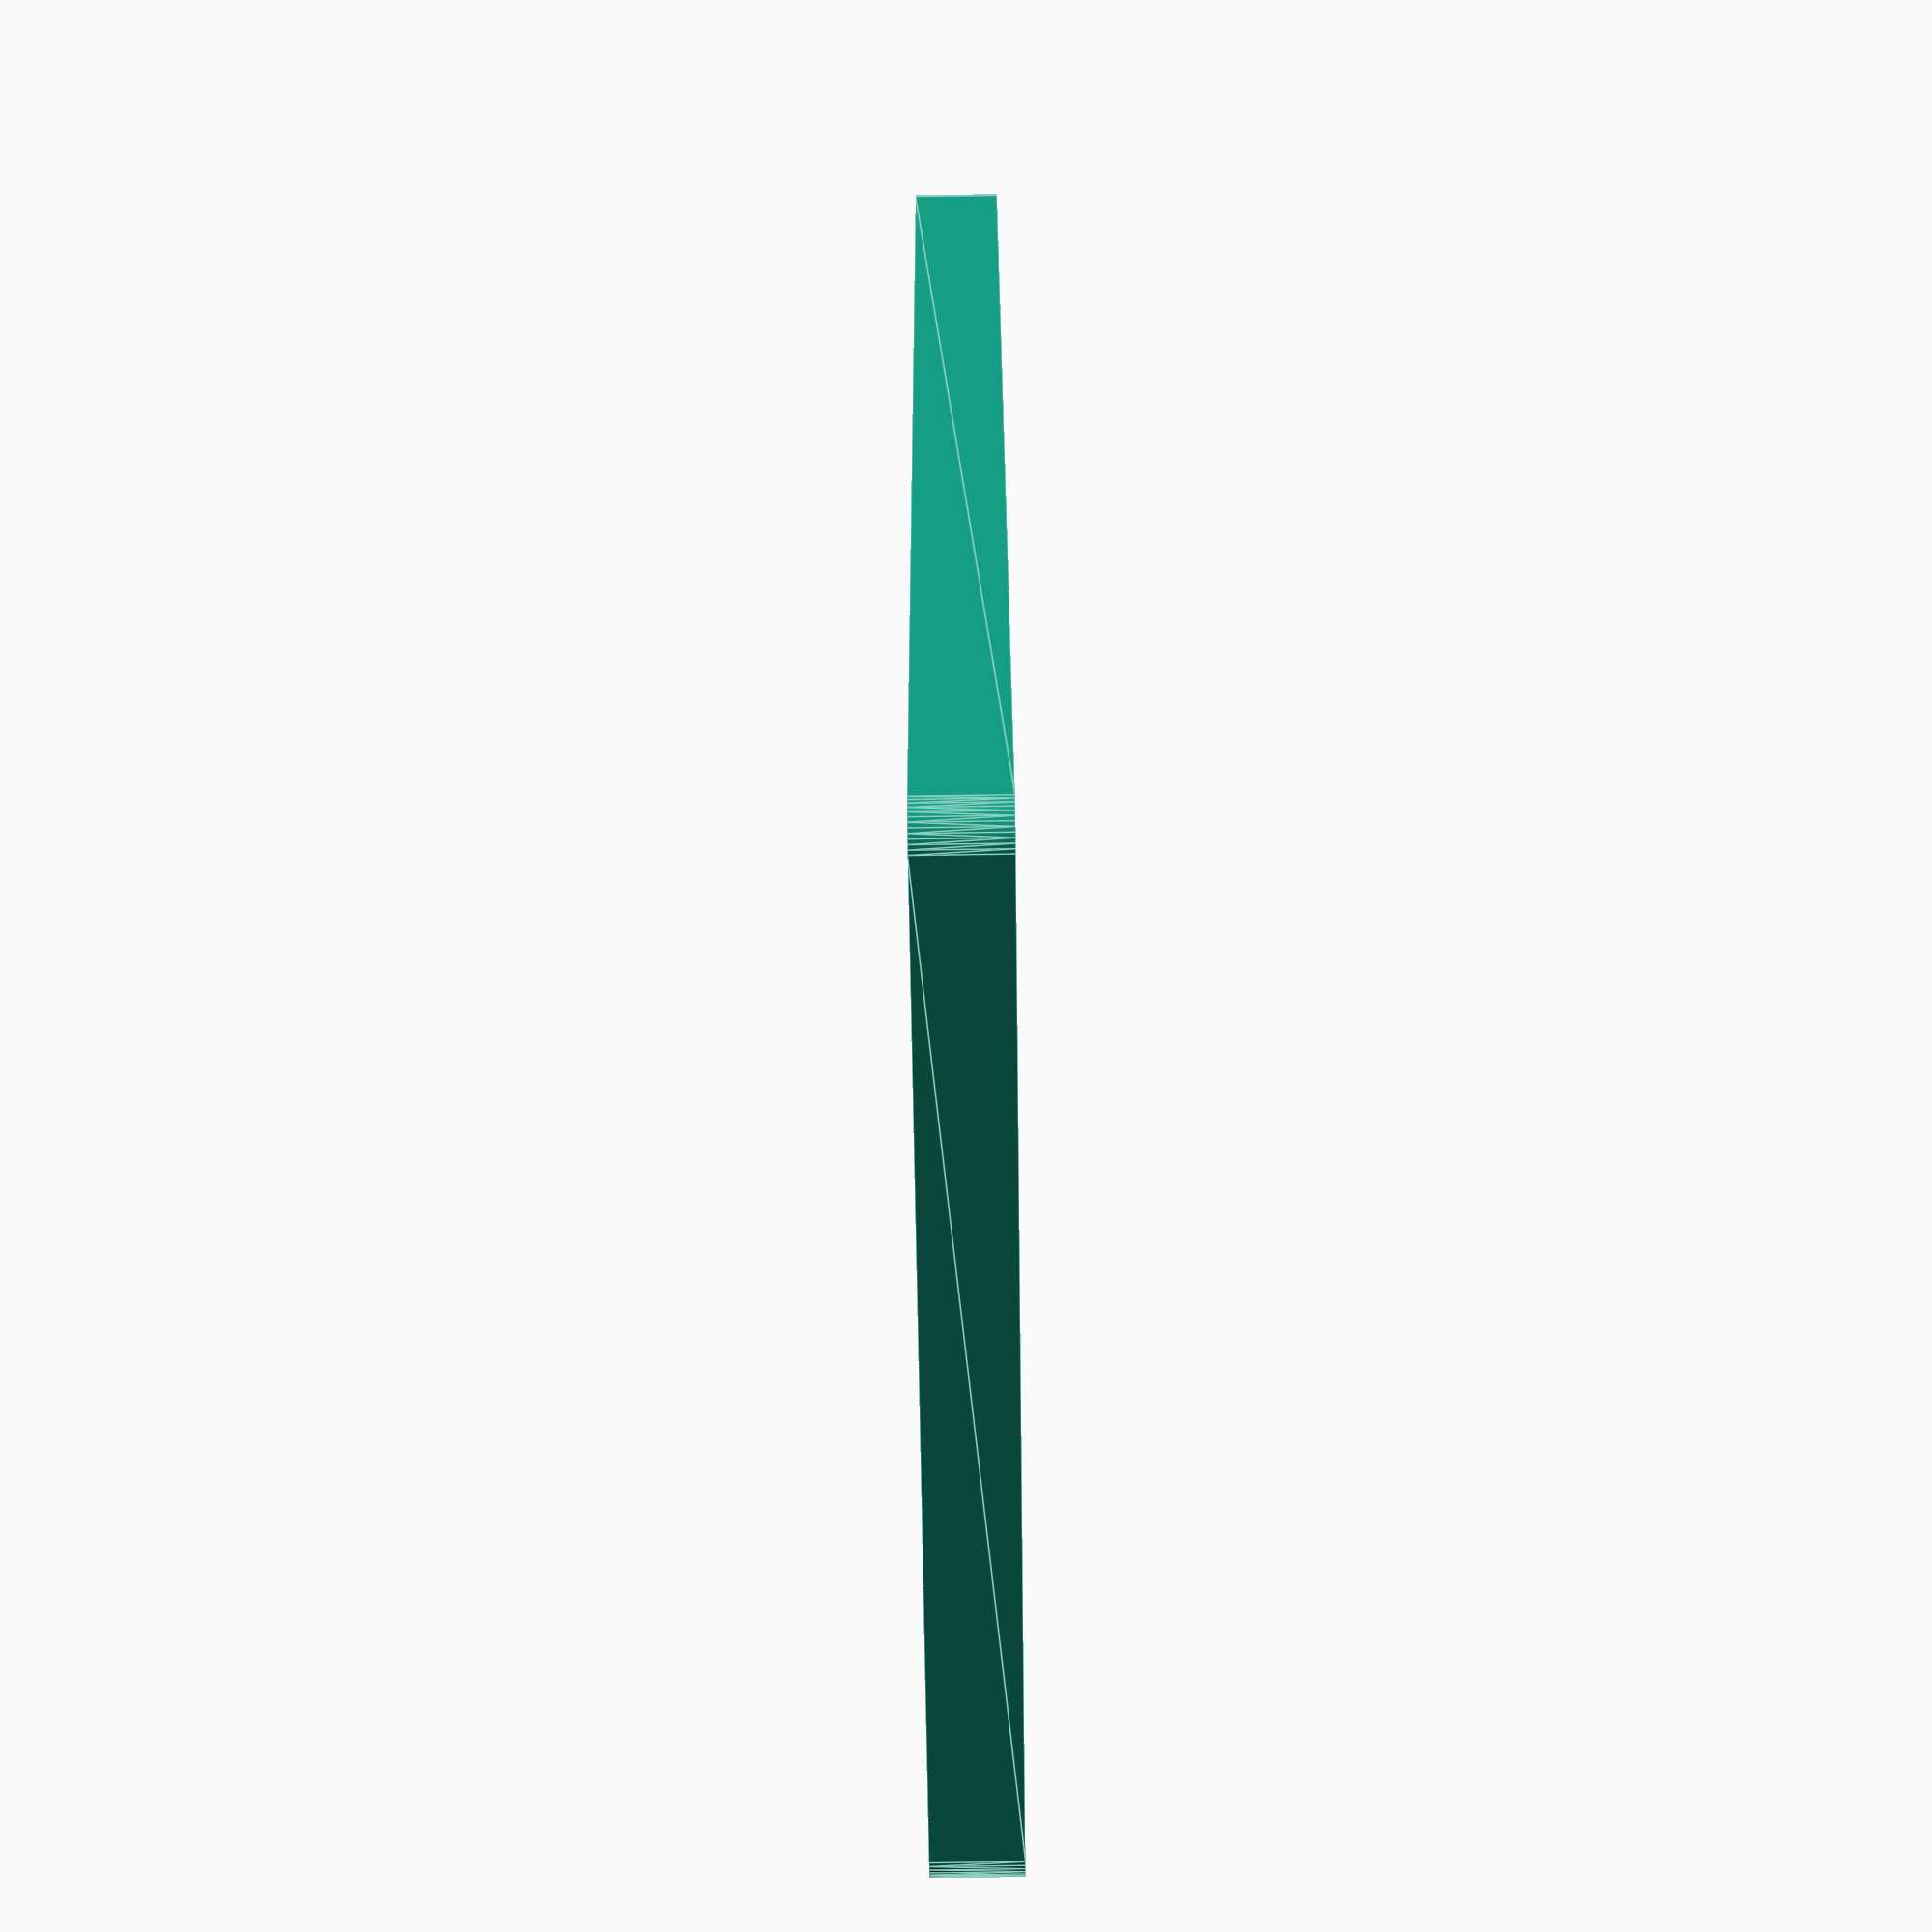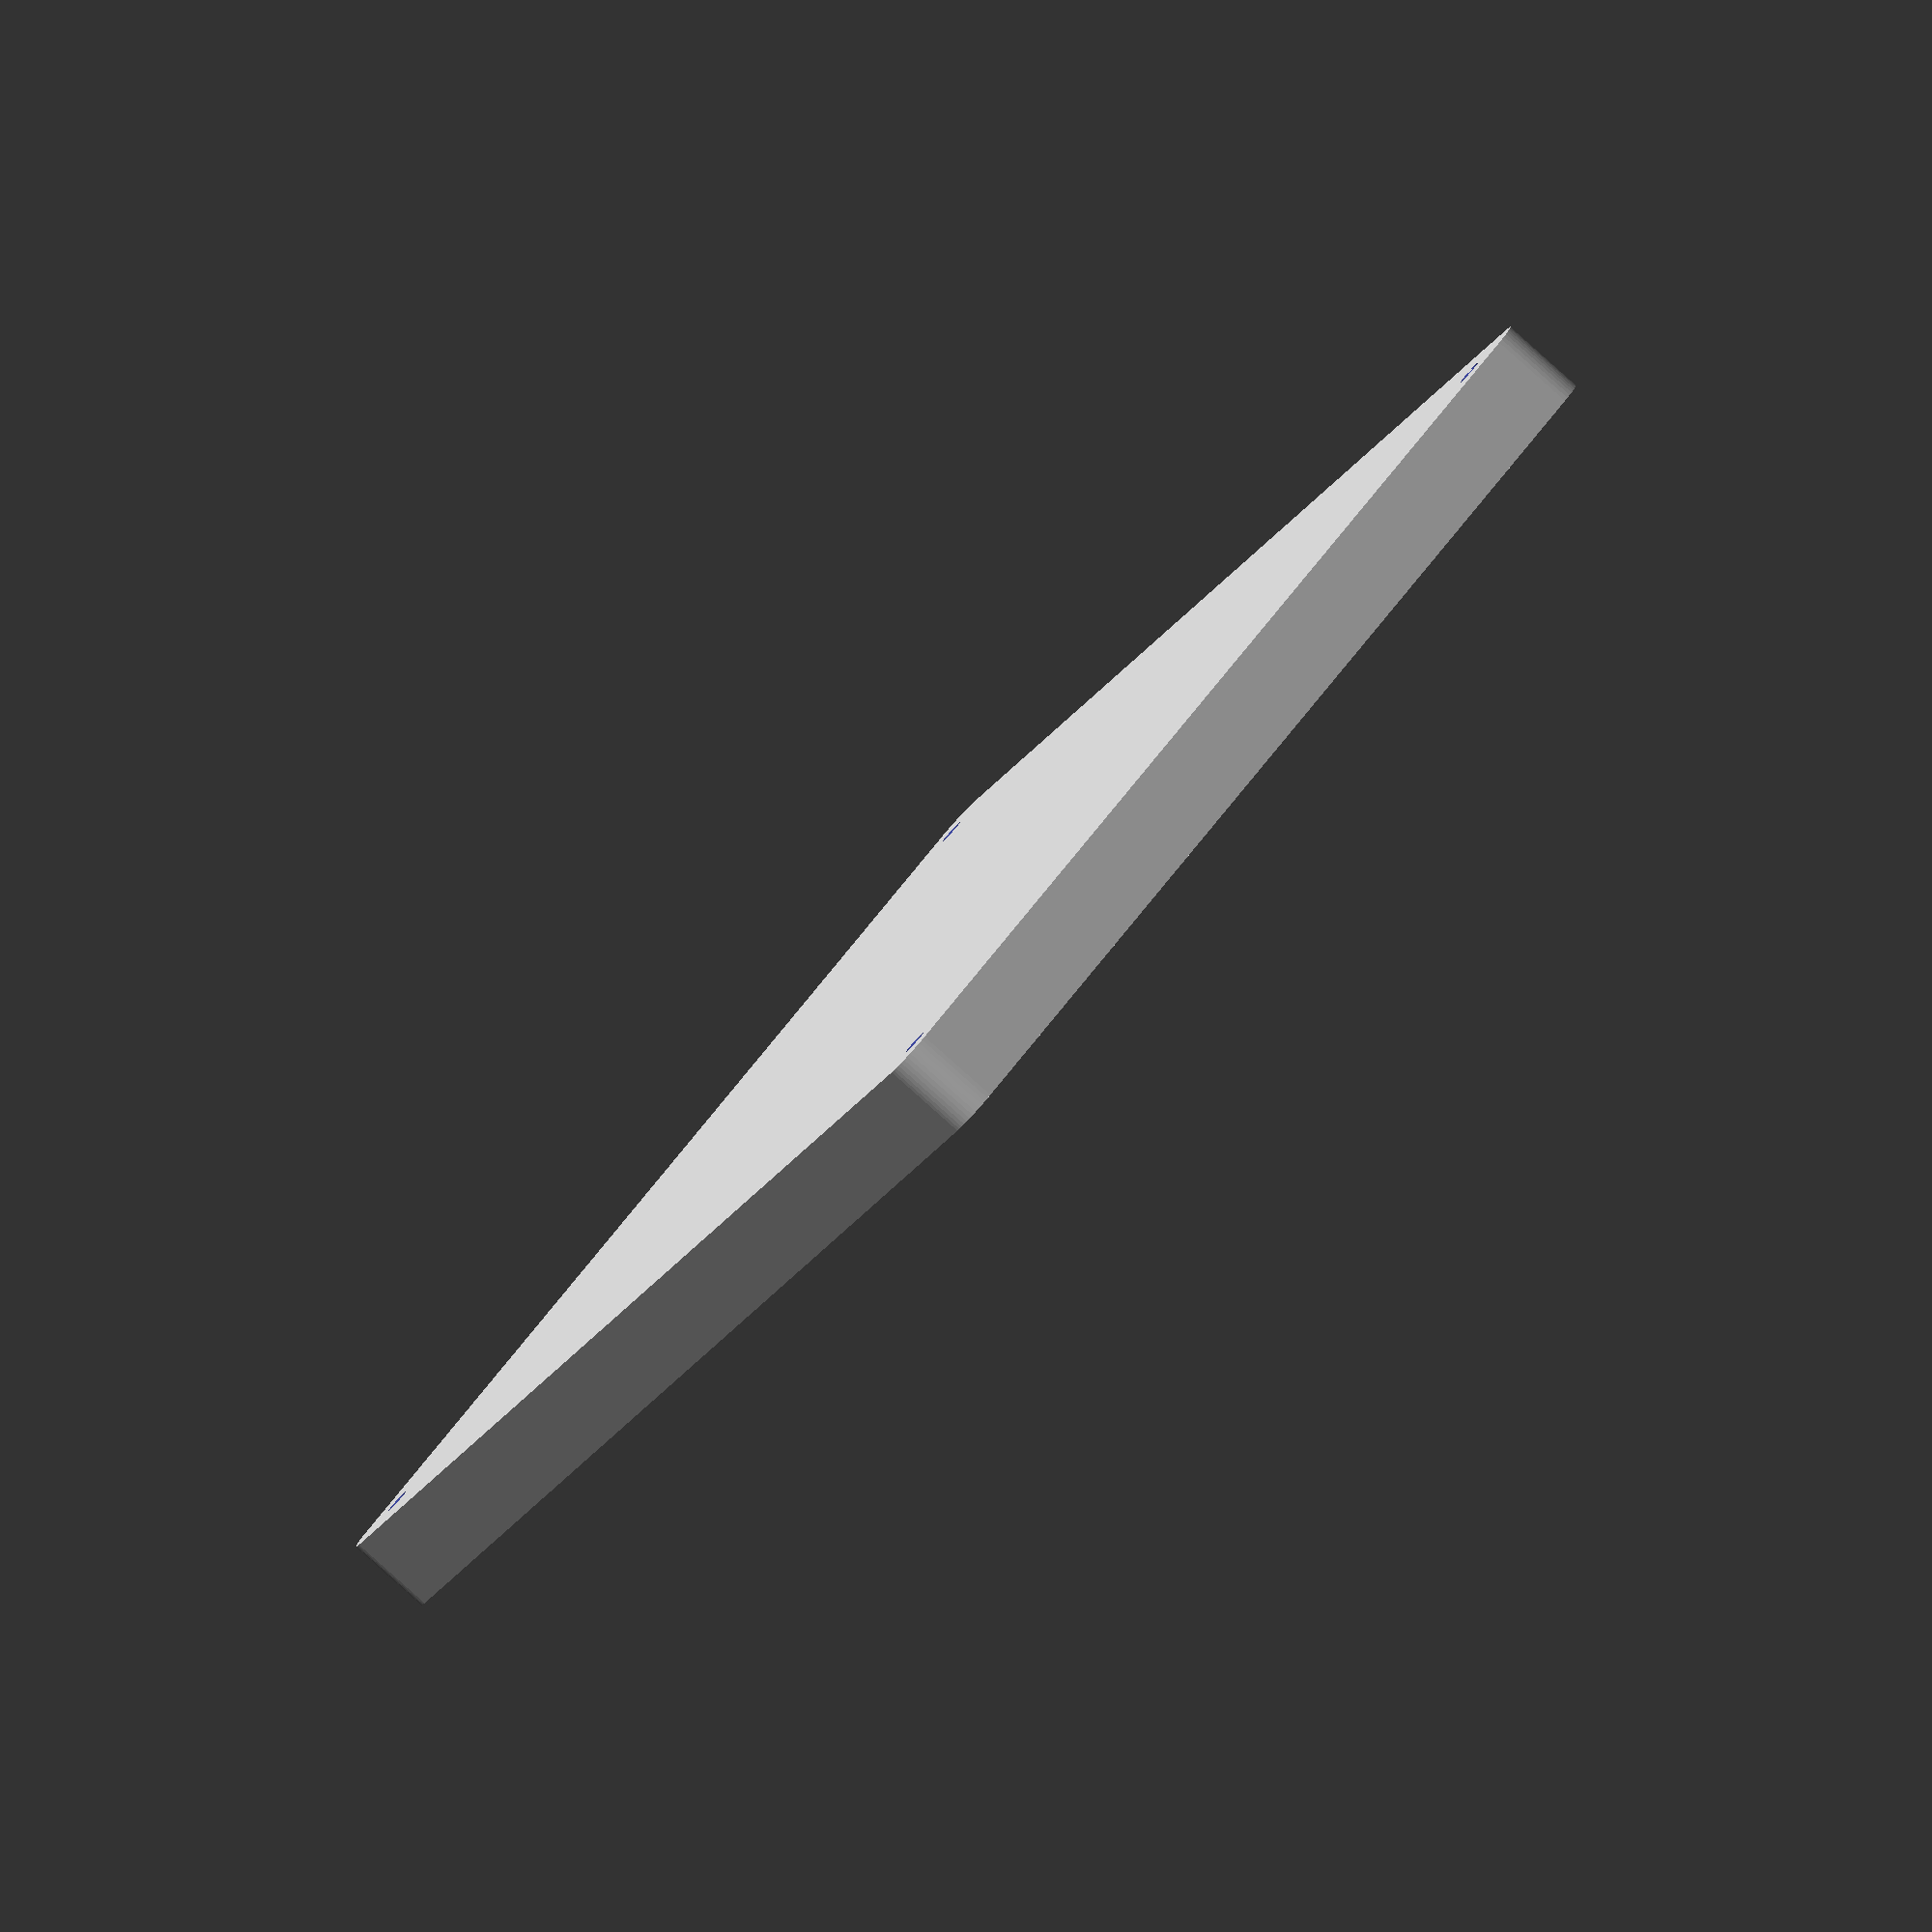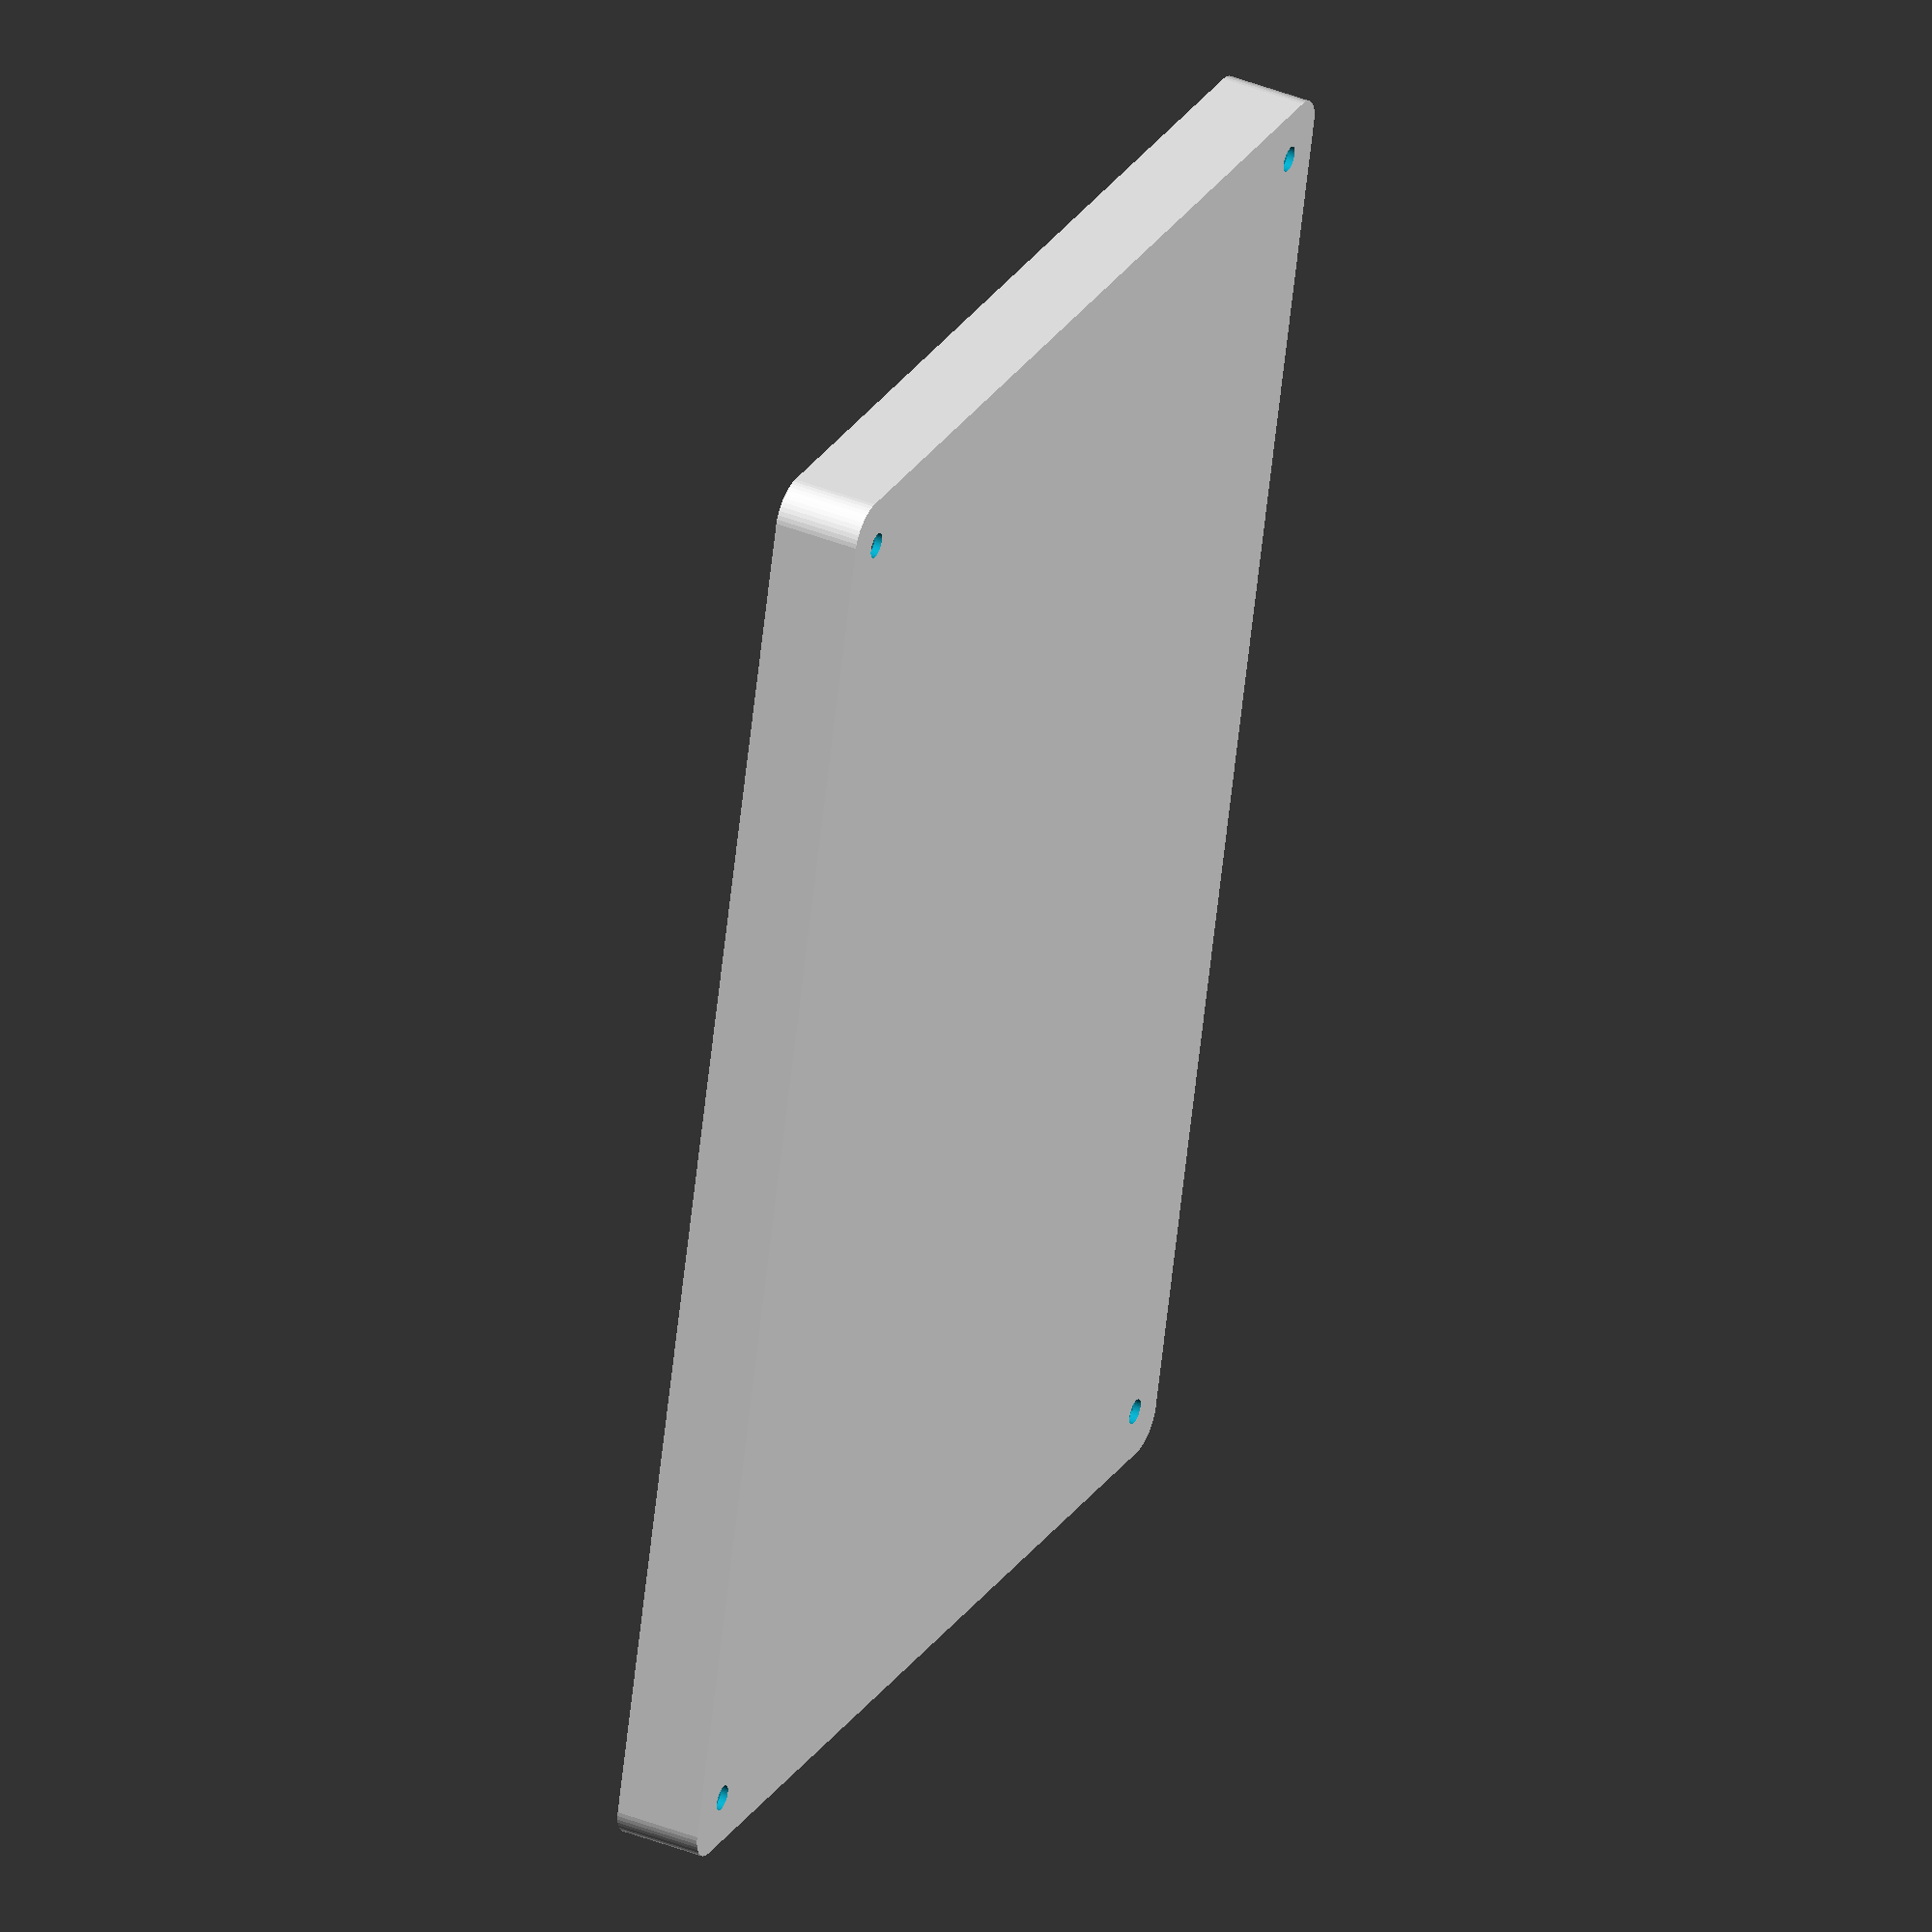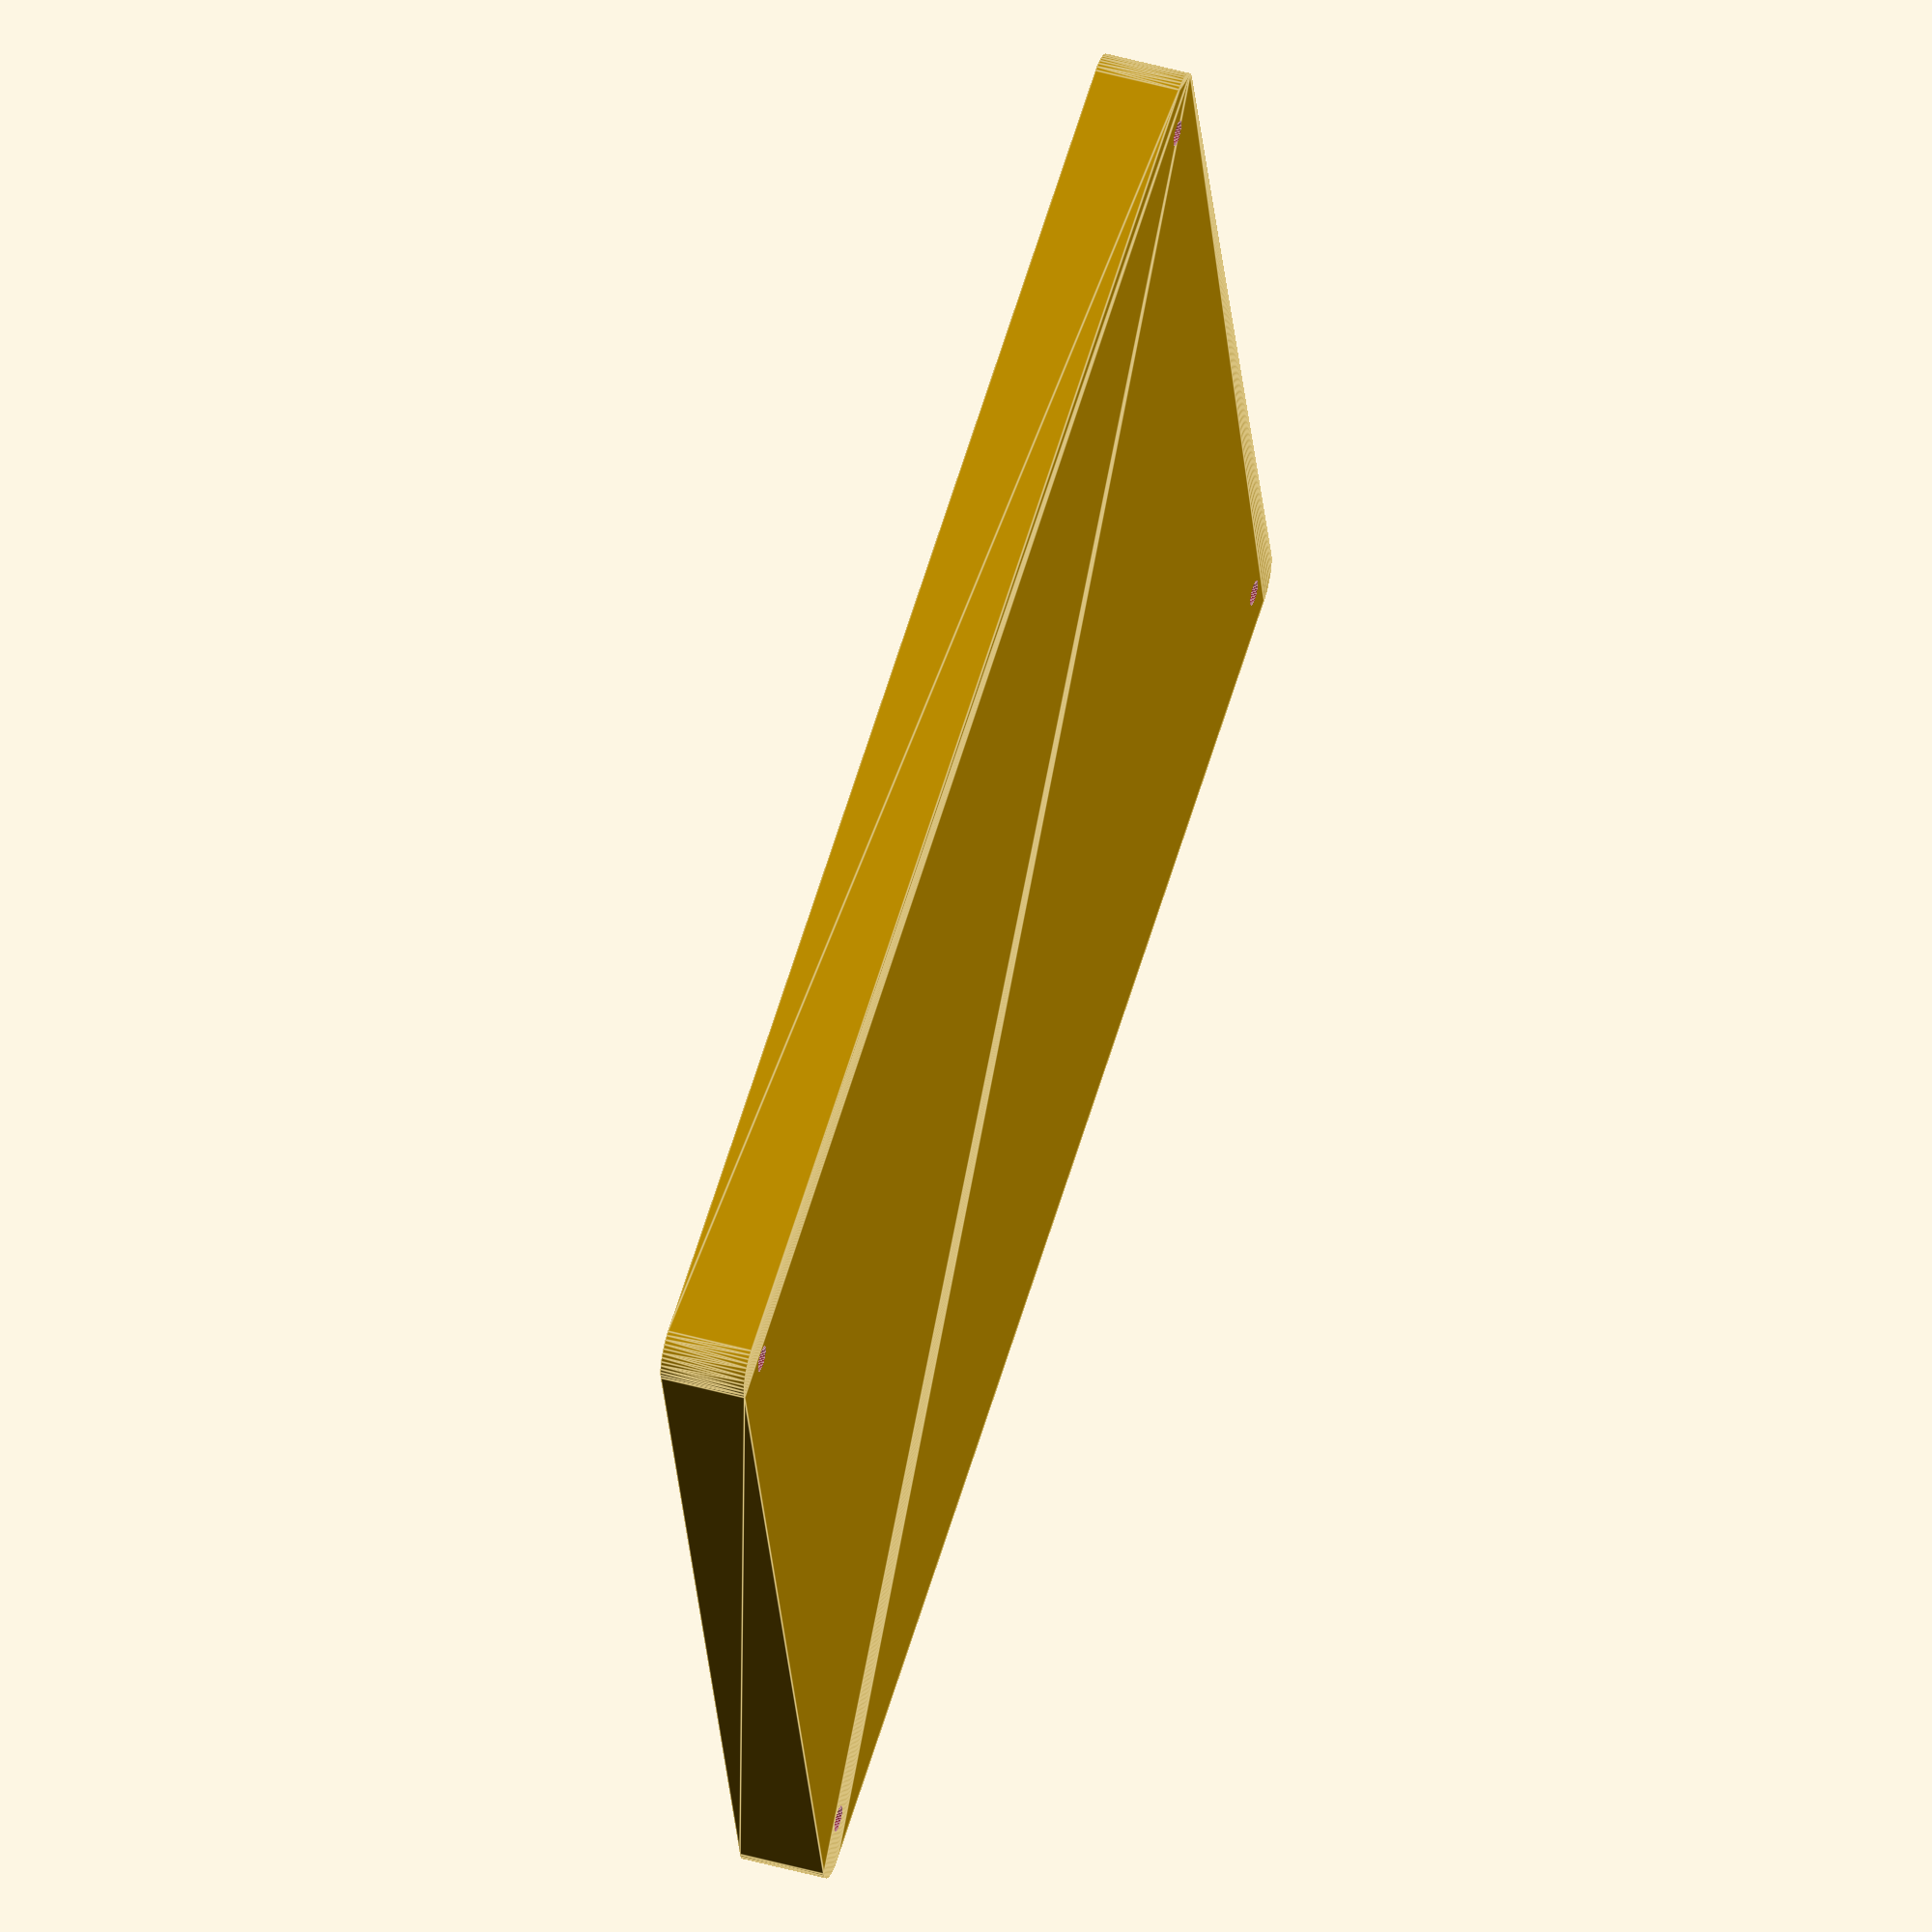
<openscad>
$fn = 50;


difference() {
	union() {
		hull() {
			translate(v = [-100.0000000000, 70.0000000000, 0]) {
				cylinder(h = 12, r = 5);
			}
			translate(v = [100.0000000000, 70.0000000000, 0]) {
				cylinder(h = 12, r = 5);
			}
			translate(v = [-100.0000000000, -70.0000000000, 0]) {
				cylinder(h = 12, r = 5);
			}
			translate(v = [100.0000000000, -70.0000000000, 0]) {
				cylinder(h = 12, r = 5);
			}
		}
	}
	union() {
		translate(v = [-97.5000000000, -67.5000000000, 1]) {
			rotate(a = [0, 0, 0]) {
				difference() {
					union() {
						cylinder(h = 3, r = 2.9000000000);
						translate(v = [0, 0, -10.0000000000]) {
							cylinder(h = 10, r = 1.5000000000);
						}
						translate(v = [0, 0, -10.0000000000]) {
							cylinder(h = 10, r = 1.8000000000);
						}
						translate(v = [0, 0, -10.0000000000]) {
							cylinder(h = 10, r = 1.5000000000);
						}
					}
					union();
				}
			}
		}
		translate(v = [97.5000000000, -67.5000000000, 1]) {
			rotate(a = [0, 0, 0]) {
				difference() {
					union() {
						cylinder(h = 3, r = 2.9000000000);
						translate(v = [0, 0, -10.0000000000]) {
							cylinder(h = 10, r = 1.5000000000);
						}
						translate(v = [0, 0, -10.0000000000]) {
							cylinder(h = 10, r = 1.8000000000);
						}
						translate(v = [0, 0, -10.0000000000]) {
							cylinder(h = 10, r = 1.5000000000);
						}
					}
					union();
				}
			}
		}
		translate(v = [-97.5000000000, 67.5000000000, 1]) {
			rotate(a = [0, 0, 0]) {
				difference() {
					union() {
						cylinder(h = 3, r = 2.9000000000);
						translate(v = [0, 0, -10.0000000000]) {
							cylinder(h = 10, r = 1.5000000000);
						}
						translate(v = [0, 0, -10.0000000000]) {
							cylinder(h = 10, r = 1.8000000000);
						}
						translate(v = [0, 0, -10.0000000000]) {
							cylinder(h = 10, r = 1.5000000000);
						}
					}
					union();
				}
			}
		}
		translate(v = [97.5000000000, 67.5000000000, 1]) {
			rotate(a = [0, 0, 0]) {
				difference() {
					union() {
						cylinder(h = 3, r = 2.9000000000);
						translate(v = [0, 0, -10.0000000000]) {
							cylinder(h = 10, r = 1.5000000000);
						}
						translate(v = [0, 0, -10.0000000000]) {
							cylinder(h = 10, r = 1.8000000000);
						}
						translate(v = [0, 0, -10.0000000000]) {
							cylinder(h = 10, r = 1.5000000000);
						}
					}
					union();
				}
			}
		}
		translate(v = [0, 0, 1]) {
			hull() {
				union() {
					translate(v = [-99.7500000000, 69.7500000000, 4.7500000000]) {
						cylinder(h = 22.5000000000, r = 4.7500000000);
					}
					translate(v = [-99.7500000000, 69.7500000000, 4.7500000000]) {
						sphere(r = 4.7500000000);
					}
					translate(v = [-99.7500000000, 69.7500000000, 27.2500000000]) {
						sphere(r = 4.7500000000);
					}
				}
				union() {
					translate(v = [99.7500000000, 69.7500000000, 4.7500000000]) {
						cylinder(h = 22.5000000000, r = 4.7500000000);
					}
					translate(v = [99.7500000000, 69.7500000000, 4.7500000000]) {
						sphere(r = 4.7500000000);
					}
					translate(v = [99.7500000000, 69.7500000000, 27.2500000000]) {
						sphere(r = 4.7500000000);
					}
				}
				union() {
					translate(v = [-99.7500000000, -69.7500000000, 4.7500000000]) {
						cylinder(h = 22.5000000000, r = 4.7500000000);
					}
					translate(v = [-99.7500000000, -69.7500000000, 4.7500000000]) {
						sphere(r = 4.7500000000);
					}
					translate(v = [-99.7500000000, -69.7500000000, 27.2500000000]) {
						sphere(r = 4.7500000000);
					}
				}
				union() {
					translate(v = [99.7500000000, -69.7500000000, 4.7500000000]) {
						cylinder(h = 22.5000000000, r = 4.7500000000);
					}
					translate(v = [99.7500000000, -69.7500000000, 4.7500000000]) {
						sphere(r = 4.7500000000);
					}
					translate(v = [99.7500000000, -69.7500000000, 27.2500000000]) {
						sphere(r = 4.7500000000);
					}
				}
			}
		}
	}
}
</openscad>
<views>
elev=80.2 azim=108.3 roll=90.8 proj=p view=edges
elev=84.4 azim=302.9 roll=228.2 proj=o view=wireframe
elev=318.6 azim=75.5 roll=115.5 proj=o view=solid
elev=132.0 azim=14.9 roll=72.5 proj=o view=edges
</views>
